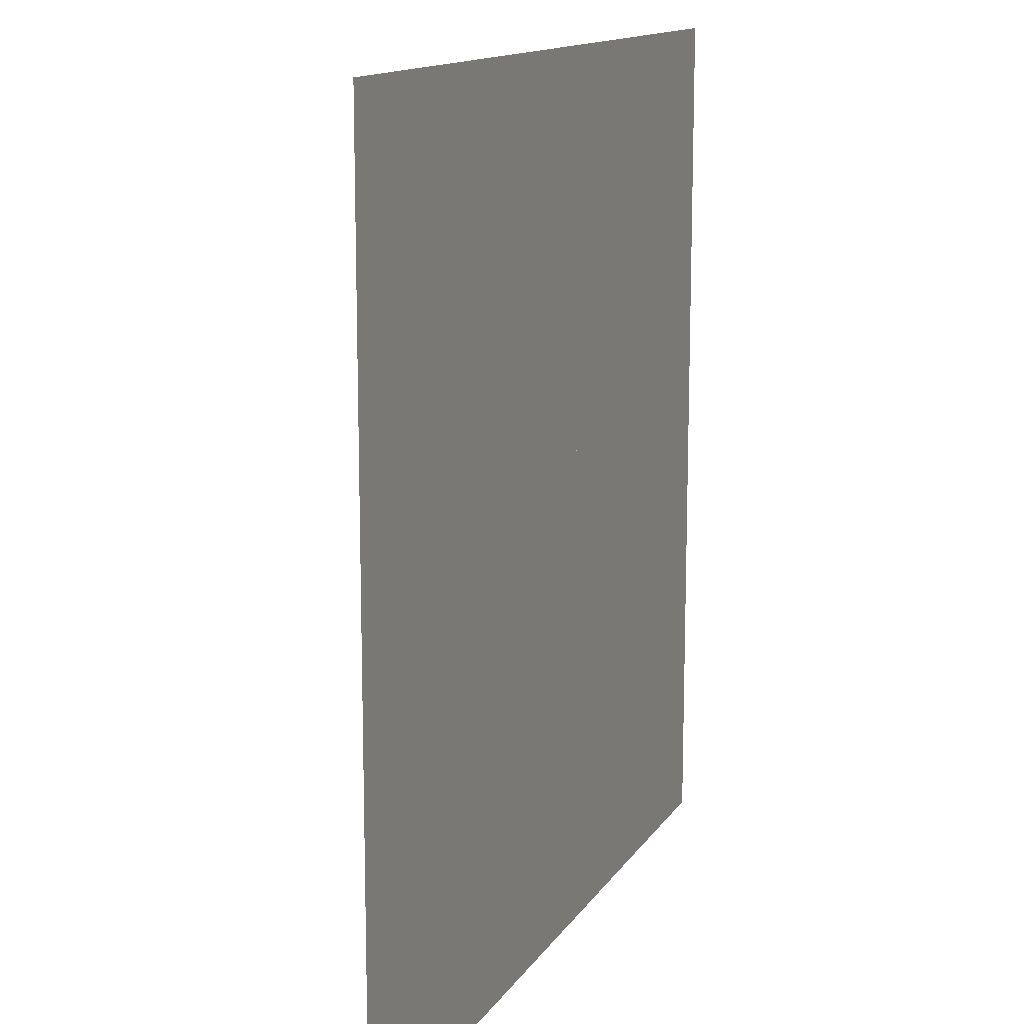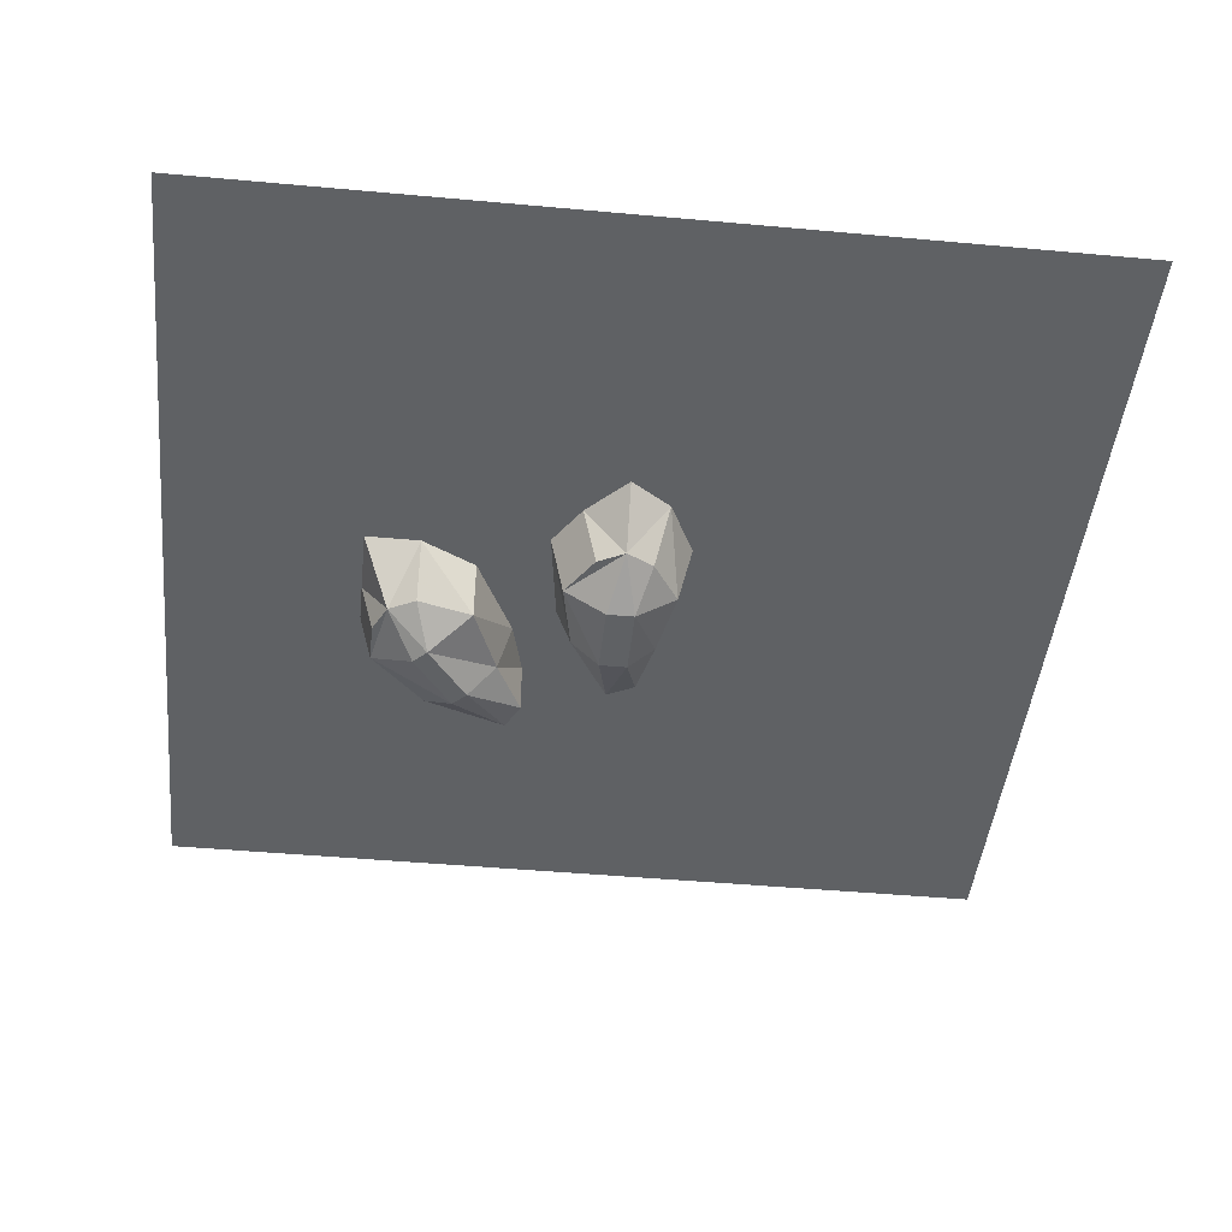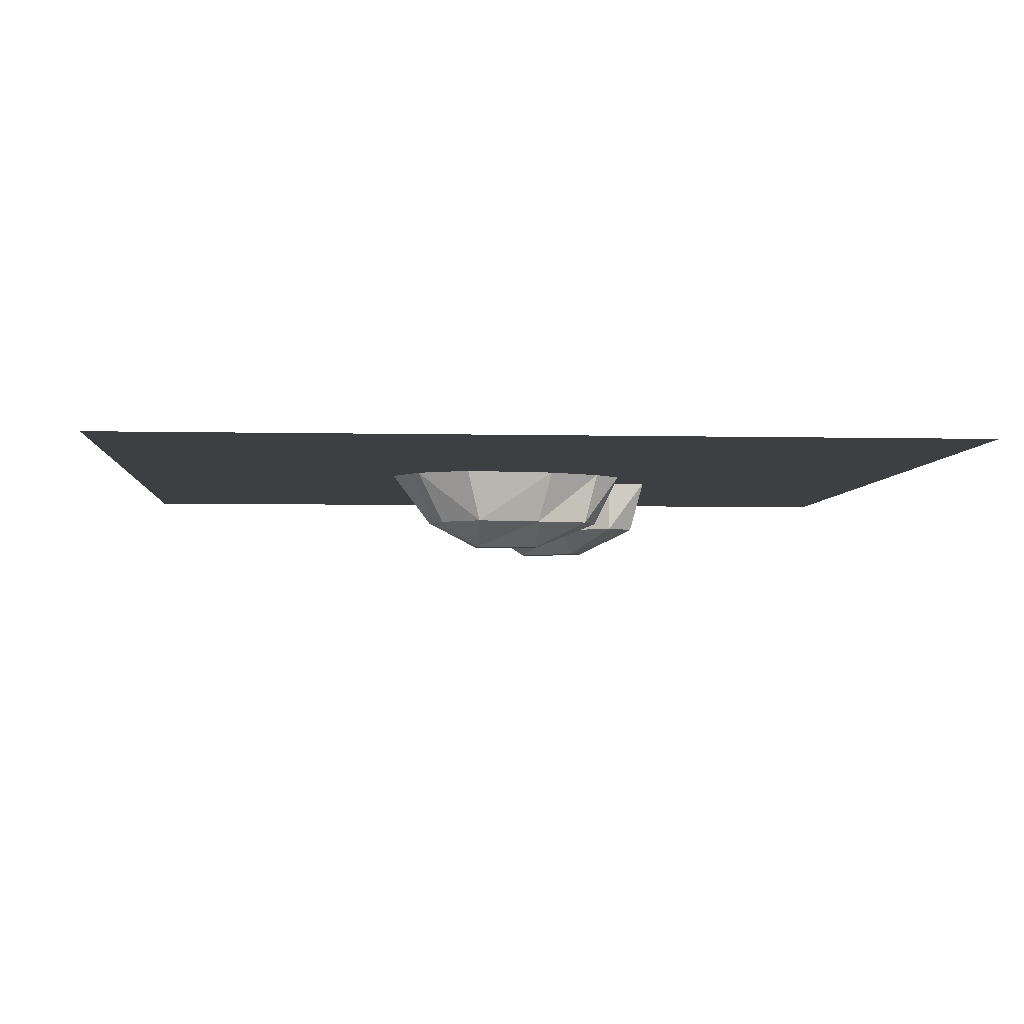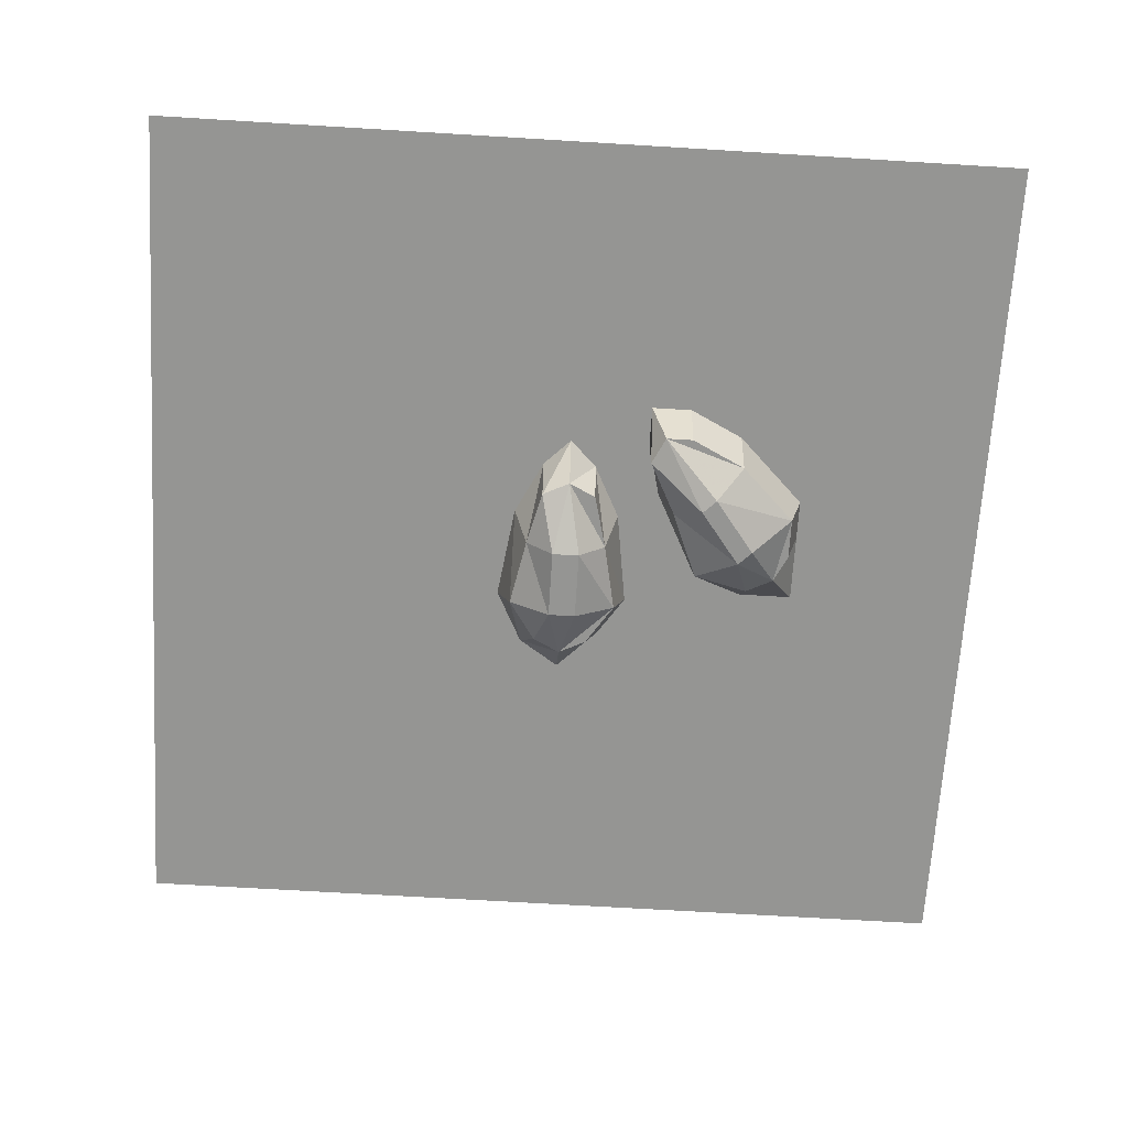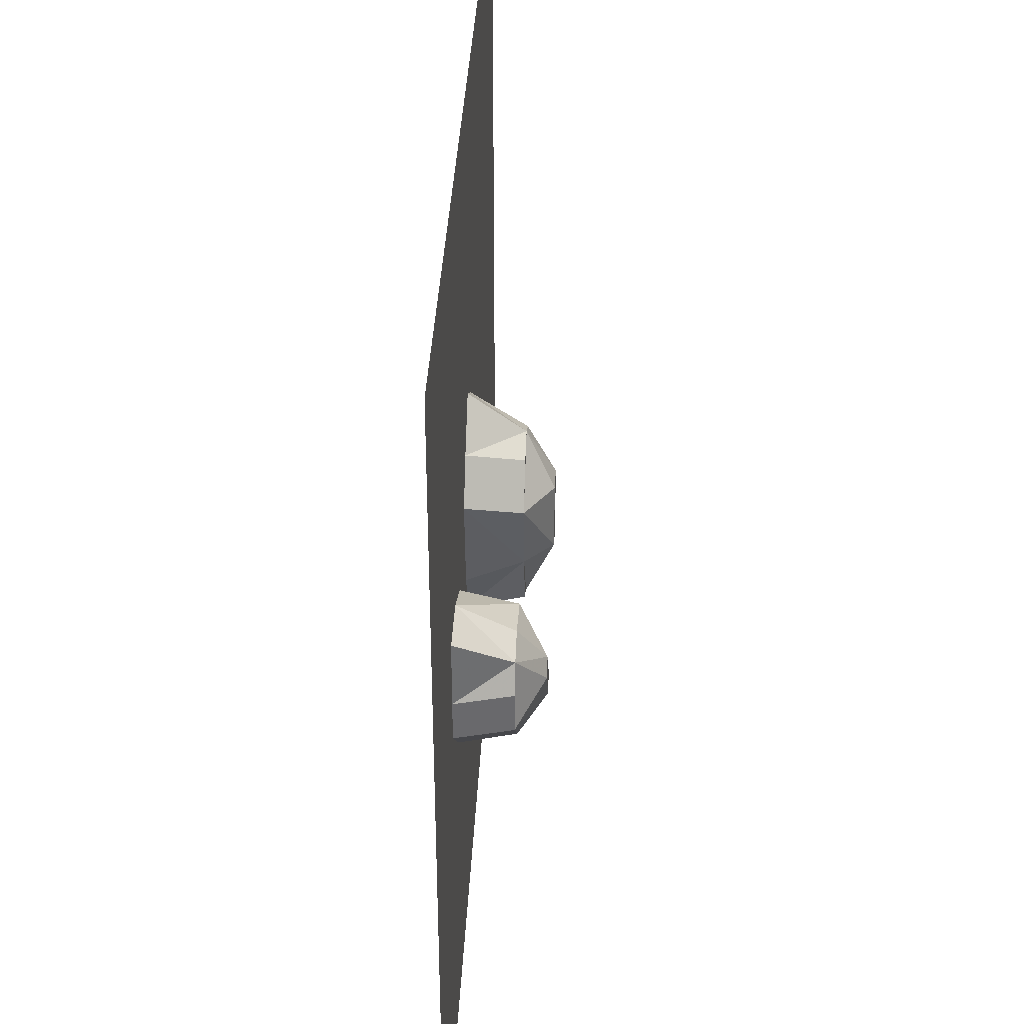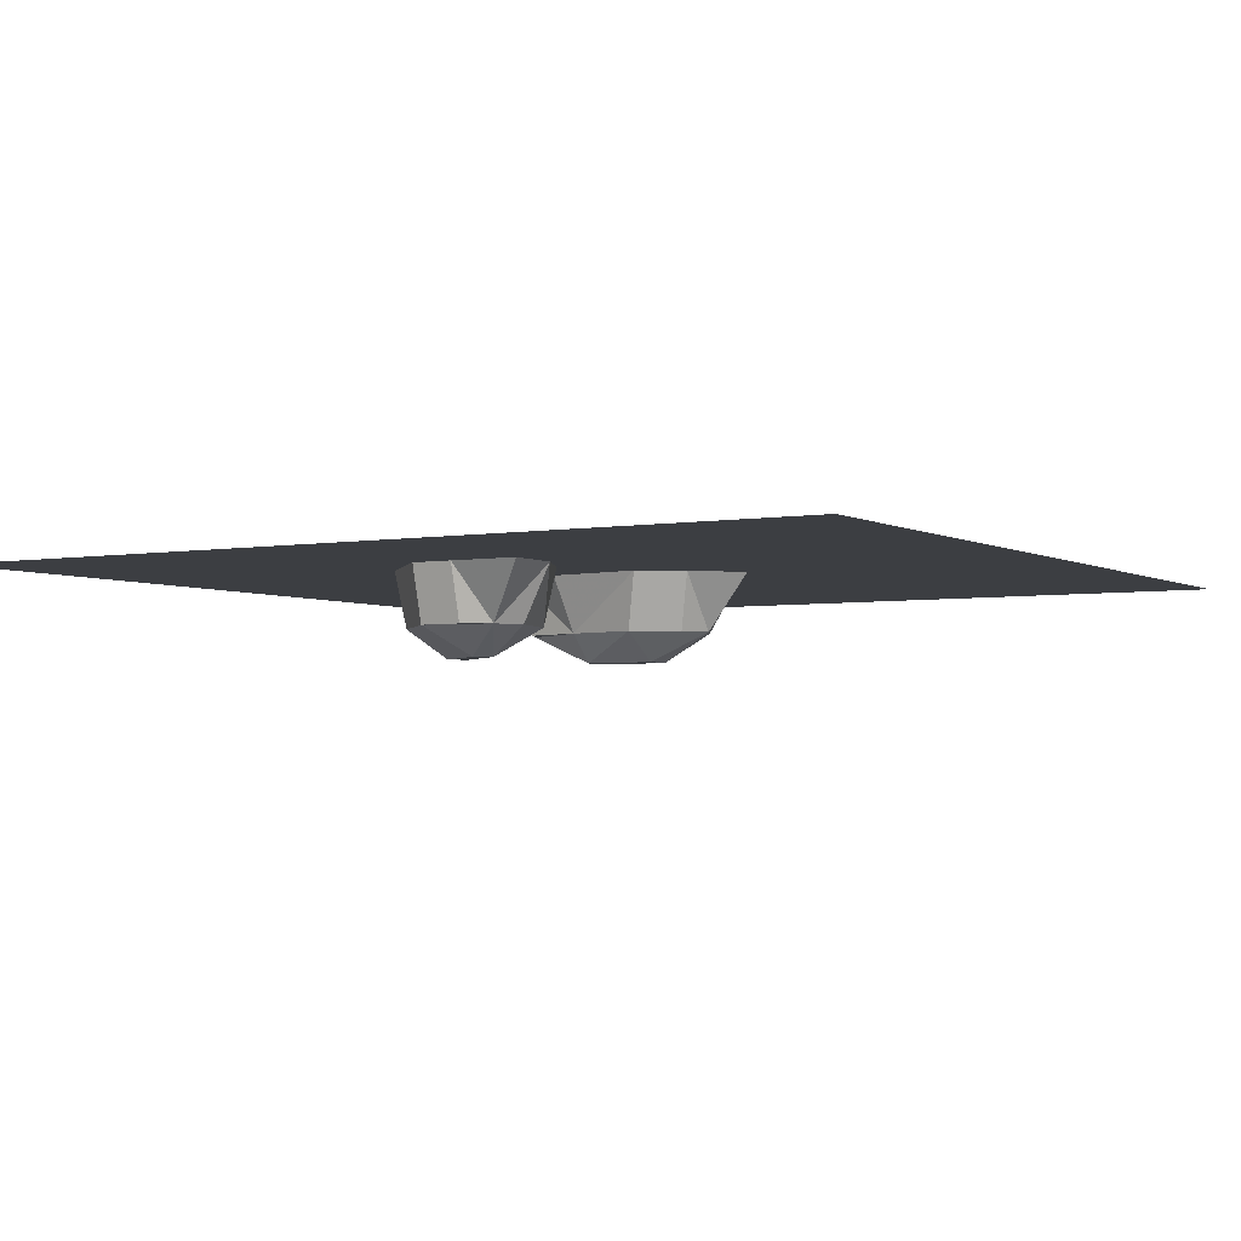
<metadata>
{"format":"obj","ext":"obj","renderer":"f3d","projection":"perspective","resolution":1024,"background":"white","views":[{"elev":13.5,"azim":111.1,"up":"+Z"},{"elev":-45.5,"azim":-6.0,"up":"+Y"},{"elev":-4.2,"azim":85.6,"up":"+Y"},{"elev":-67.3,"azim":176.5,"up":"+Y"},{"elev":37.6,"azim":-87.2,"up":"+Z"},{"elev":-3.4,"azim":-59.4,"up":"+Y"}]}
</metadata>
<code>
v 0 -0.03125 -0.05469
v 0.007812 -0.04688 -0.01562
v -0.007812 -0.04688 -0.01562
v -0.02344 -0.03125 -0.01562
v -0.01562 -0.03125 -0.04688
v -0.01562 0 -0.05469
v 0 0 -0.07031
v -0.007812 -0.04688 0.02344
v 0.007812 -0.04688 0.02344
v 0 -0.03125 0.05469
v -0.03125 -0.03125 0.02344
v -0.03906 0 0.03125
v -0.03125 0 -0.02344
v 0.01562 -0.03125 0.04688
v 0.03125 -0.03125 0.02344
v 0.02344 0 0.0625
v 0 0 0.07812
v -0.01562 -0.03125 0.04688
v -0.02344 0 0.05469
v 0.02344 -0.03125 -0.01562
v 0.03125 0 -0.02344
v 0.03906 0 0.03125
v 0.01562 -0.03125 -0.04688
v 0.01562 0 -0.05469
v -0.05469 -0.03125 -0.08594
v -0.07812 -0.04688 -0.04688
v -0.08594 -0.04688 -0.05469
v -0.1016 -0.03125 -0.07031
v -0.07031 -0.03125 -0.08594
v -0.07031 0 -0.09375
v -0.04688 0 -0.09375
v -0.1094 -0.04688 -0.02344
v -0.1016 -0.04688 -0.01562
v -0.125 -0.03125 0
v -0.1328 -0.03125 -0.03906
v -0.1406 0 -0.03906
v -0.1016 0 -0.07812
v -0.1094 -0.03125 0.007812
v -0.07812 -0.03125 0
v -0.1094 0 0.02344
v -0.1406 0 0.02344
v -0.1328 -0.03125 -0.01562
v -0.1406 0 -0.01562
v -0.0625 -0.03125 -0.03906
v -0.05469 0 -0.03906
v -0.07812 0 0.007812
v -0.04688 -0.03125 -0.07031
v -0.04688 0 -0.07031
v 0.25 0 0.25
v 0.25 0 -0.25
v -0.25 0 -0.25
v -0.25 0 0.25
f 1 2 3
f 8 3 2
f 8 2 9
f 8 9 10
f 25 26 27
f 32 27 26
f 32 26 33
f 32 33 34
f 49 50 51
f 49 51 52
f 1 3 4
f 1 4 5
f 1 5 6
f 1 6 7
f 1 7 1
f 1 1 3
f 8 10 11
f 8 11 3
f 3 11 4
f 4 11 12
f 4 12 13
f 4 13 6
f 4 6 5
f 14 10 9
f 14 9 15
f 14 15 16
f 14 16 10
f 10 16 17
f 10 17 10
f 10 10 8
f 10 18 11
f 11 18 19
f 11 19 12
f 15 20 21
f 15 21 22
f 15 22 16
f 9 2 20
f 9 20 15
f 2 1 23
f 2 23 20
f 20 23 24
f 20 24 21
f 19 18 10
f 19 10 17
f 23 1 7
f 23 7 24
f 25 27 28
f 25 28 29
f 25 29 30
f 25 30 31
f 25 31 25
f 25 25 27
f 32 34 35
f 32 35 27
f 27 35 28
f 28 35 36
f 28 36 37
f 28 37 30
f 28 30 29
f 38 34 33
f 38 33 39
f 38 39 40
f 38 40 34
f 34 40 41
f 34 41 34
f 34 34 32
f 34 42 35
f 35 42 43
f 35 43 36
f 39 44 45
f 39 45 46
f 39 46 40
f 33 26 44
f 33 44 39
f 26 25 47
f 26 47 44
f 44 47 48
f 44 48 45
f 43 42 34
f 43 34 41
f 47 25 31
f 47 31 48

</code>
